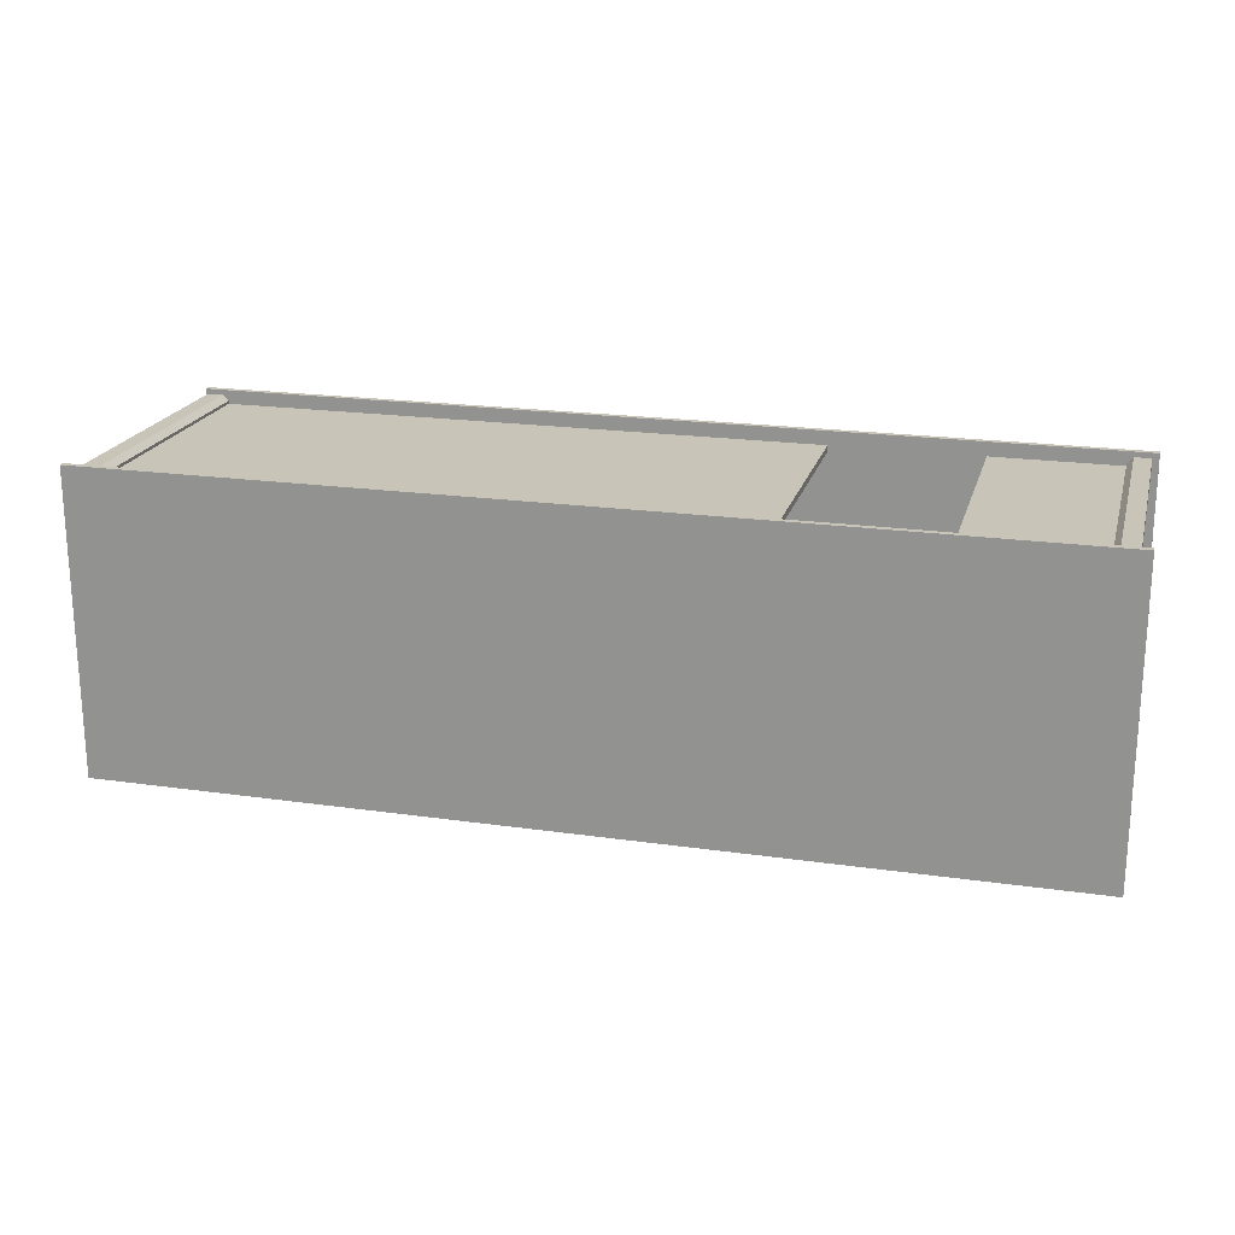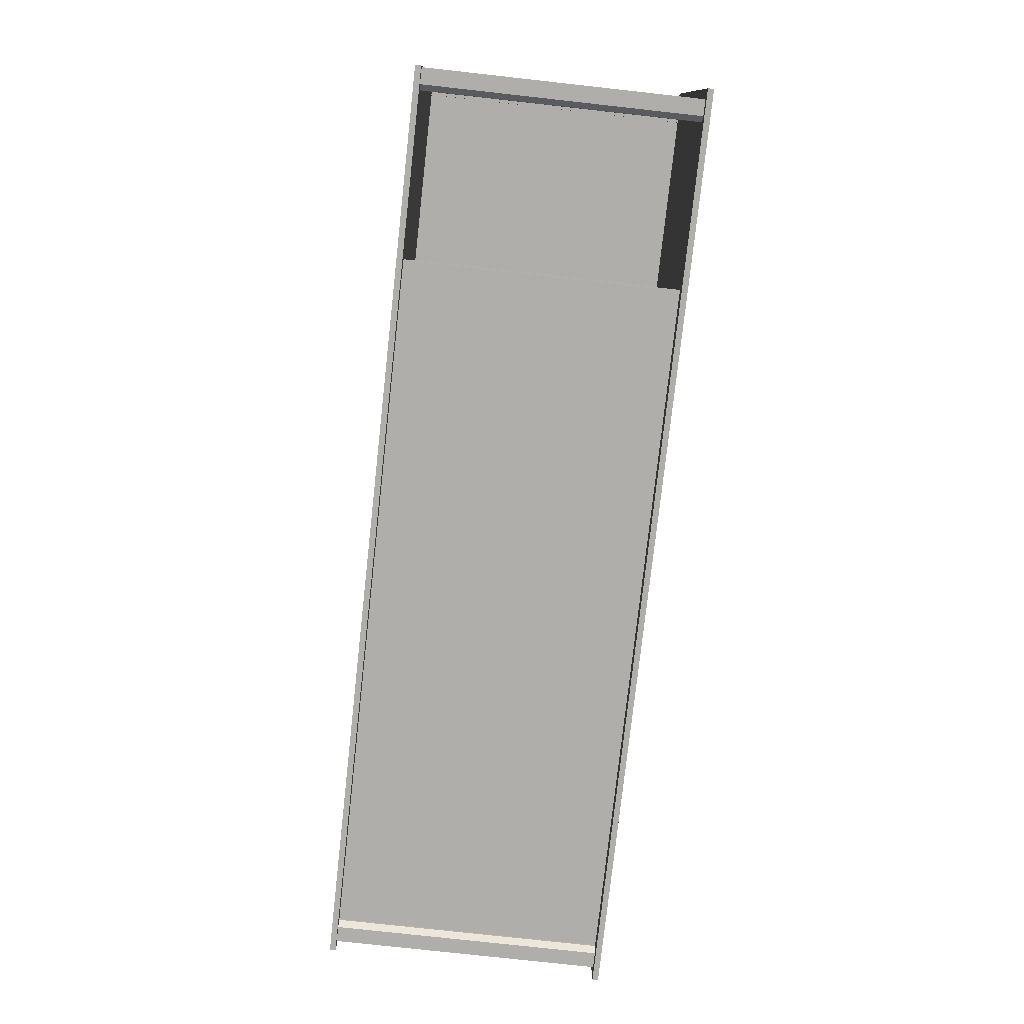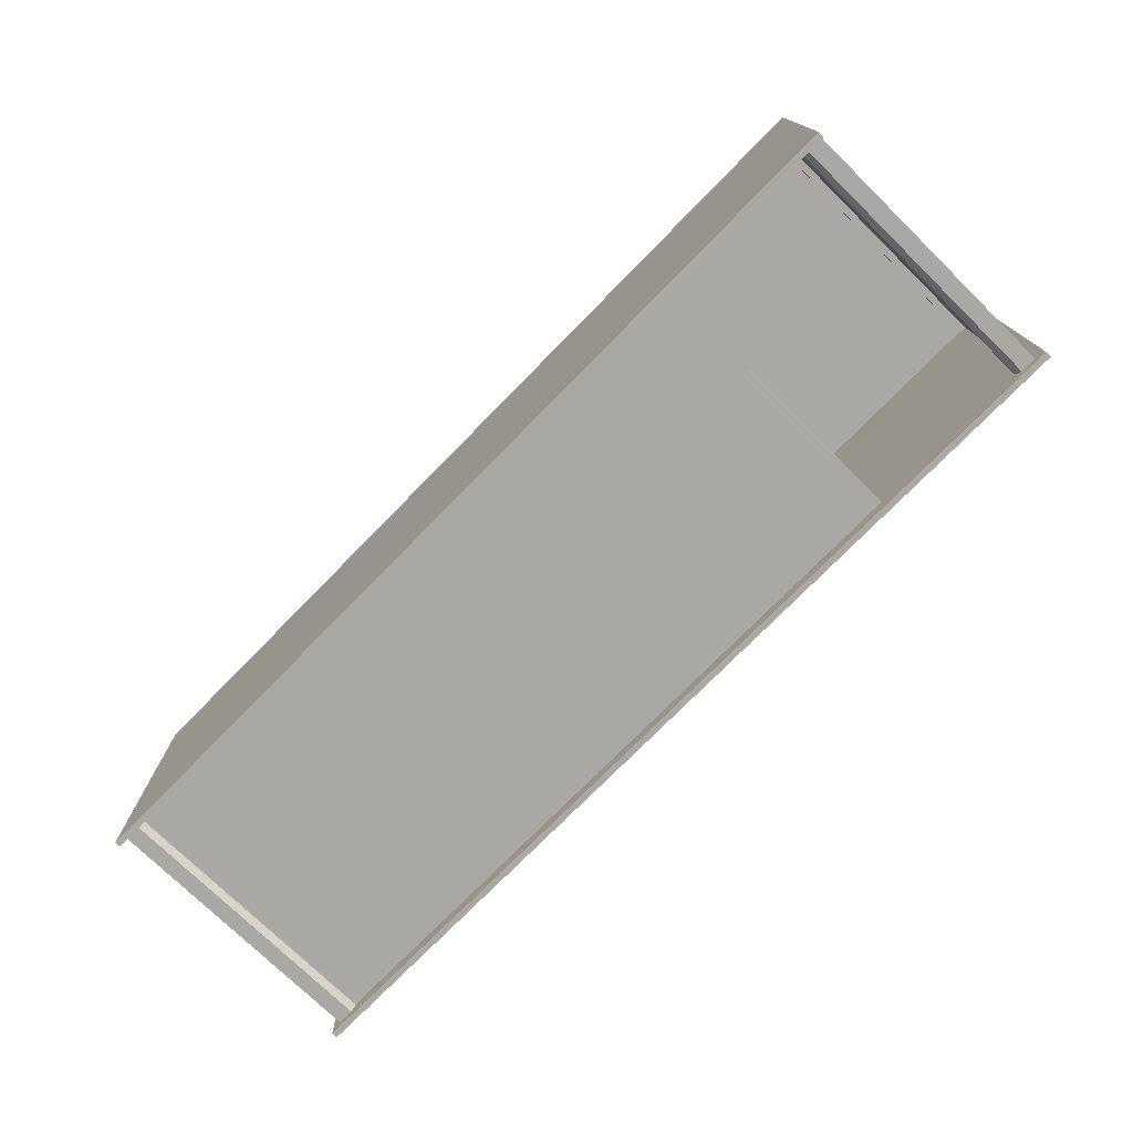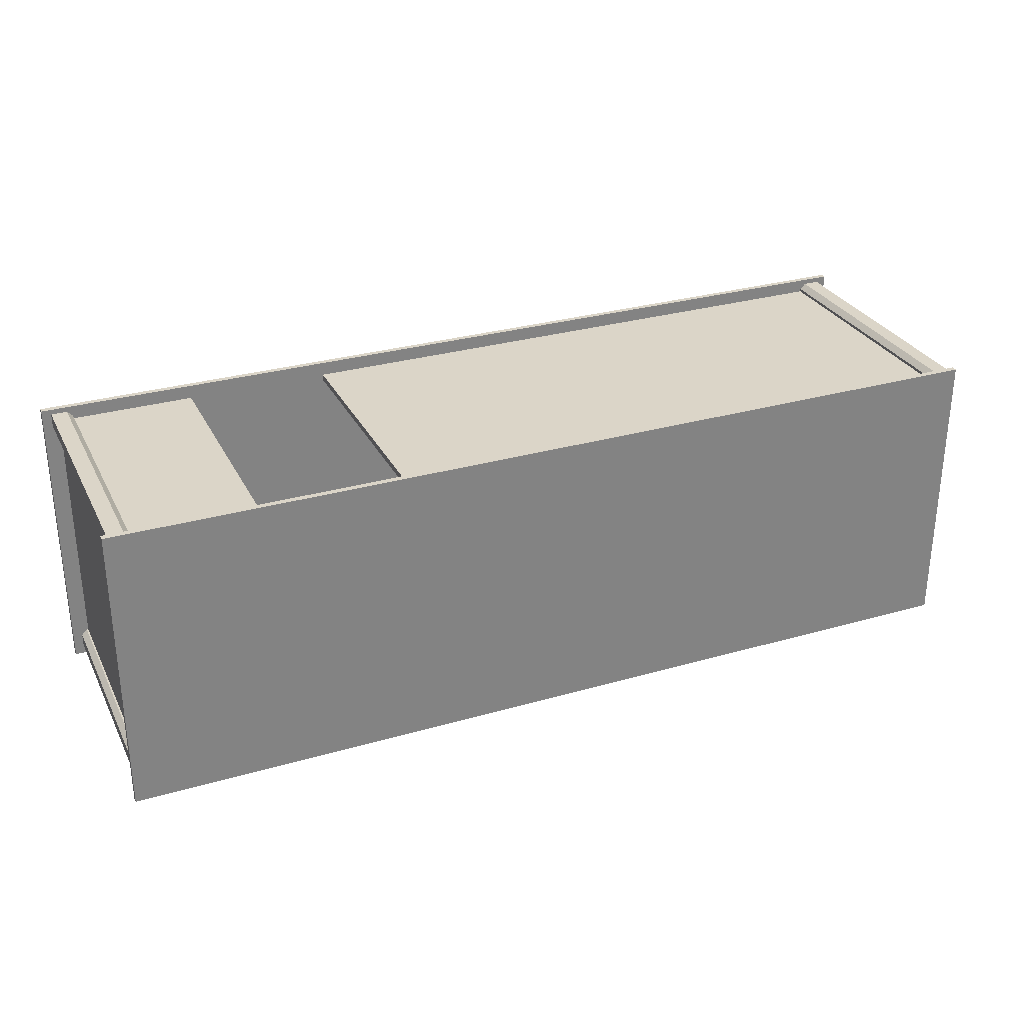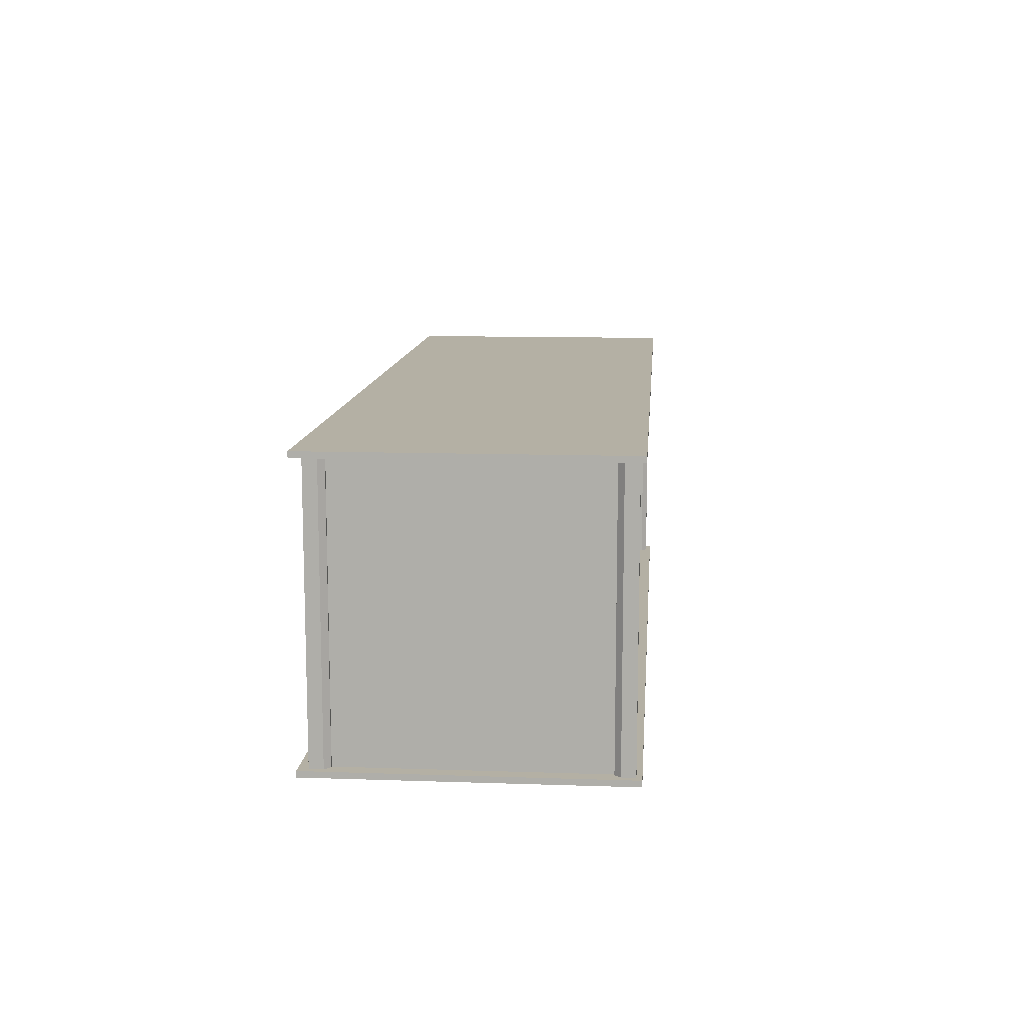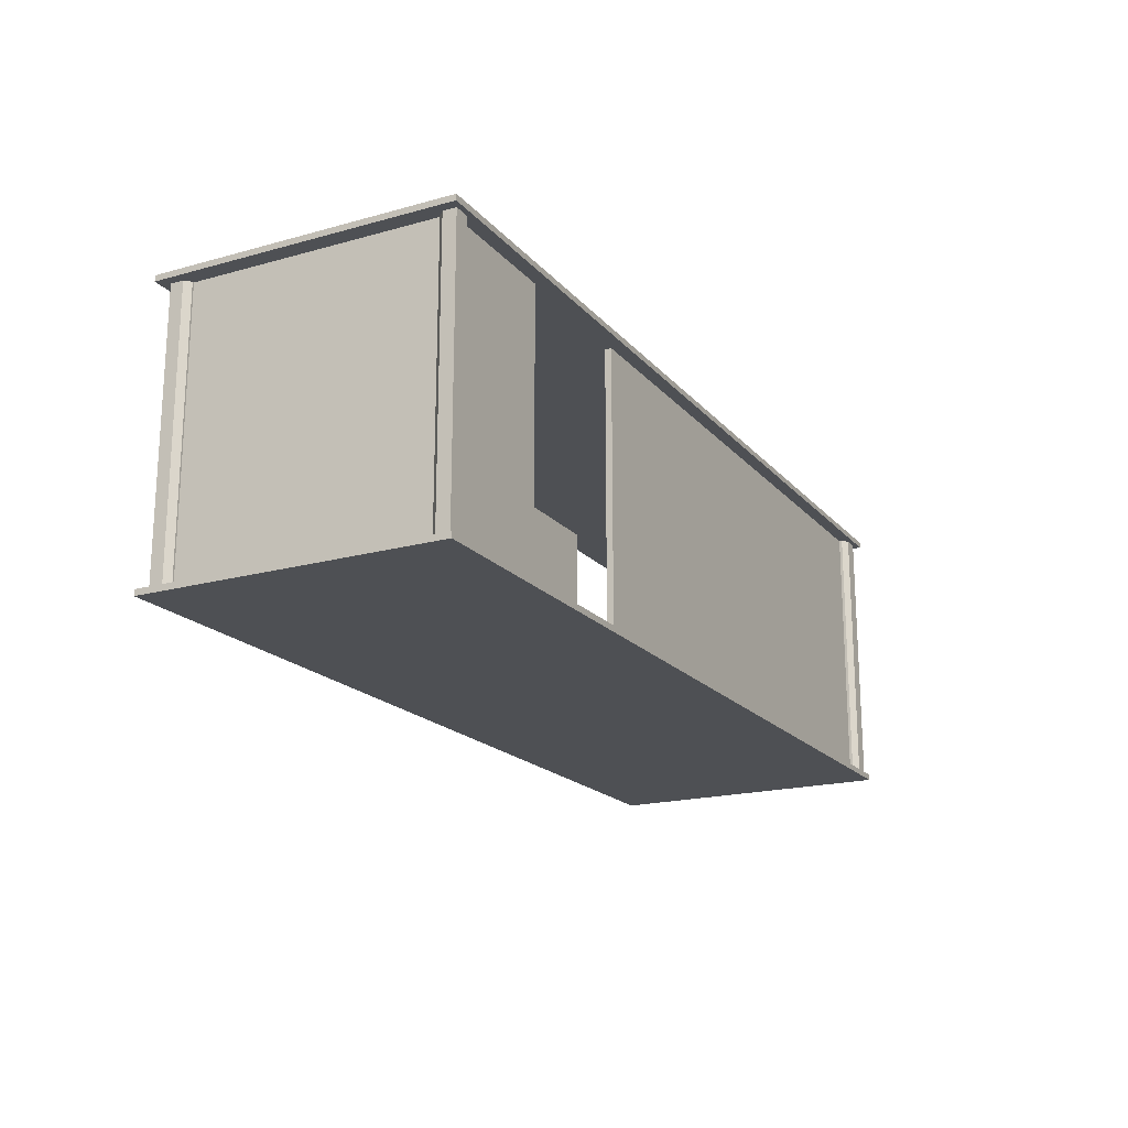
<metadata>
{"format":"obj","ext":"obj","renderer":"f3d","projection":"perspective","resolution":1024,"background":"white","views":[{"elev":20.2,"azim":-165.3,"up":"+Z"},{"elev":-77.9,"azim":83.7,"up":"+Z"},{"elev":-75.0,"azim":45.6,"up":"+Z"},{"elev":29.6,"azim":-23.0,"up":"+Z"},{"elev":11.5,"azim":-85.3,"up":"+Y"},{"elev":-18.9,"azim":-62.2,"up":"+Y"}]}
</metadata>
<code>
g default
v -674 20.42 -205.4
v -674 430.1 -205.4
v -641.9 430.1 -177.5
v -641.9 20.42 -177.5
v -665.7 20.42 -177.5
v -674 20.42 -185.9
v -665.7 430.1 -177.5
v -674 430.1 -185.9
v -650.3 430.1 -205.4
v -641.9 430.1 -197.1
v -650.3 20.42 -205.4
v -641.9 20.42 -197.1
v 649.1 20.42 -183.8
v 649.1 20.42 191.7
v 649.1 430.1 -183.8
v 649.1 430.1 191.7
v 658.8 430.1 -183.8
v 658.8 430.1 191.7
v 658.8 20.42 -183.8
v 658.8 20.42 191.7
v -688 430.1 -219.8
v -688 430.1 221.7
v -688 438.9 -219.8
v -688 438.9 221.7
v 686 438.9 -219.8
v 686 438.9 221.7
v 686 430.1 -219.8
v 686 430.1 221.7
v -641.9 20.42 -193.7
v -641.9 20.42 -184.2
v -641.9 430.1 -193.7
v -641.9 430.1 -184.2
v 396.8 430.1 -193.7
v 396.8 430.1 -184.2
v 396.8 20.42 -193.7
v 396.8 20.42 -184.2
v -243.8 20.42 191.8
v -243.8 20.42 201.3
v -243.8 430.1 191.8
v -243.8 430.1 201.3
v 643.6 430.1 191.8
v 643.6 430.1 201.3
v 643.6 20.42 191.8
v 643.6 20.42 201.3
v -683.5 14.91 -219.8
v -683.5 14.91 221.7
v -683.5 23.67 -219.8
v -683.5 23.67 221.7
v 672.8 23.67 -219.8
v 672.8 23.67 221.7
v 672.8 14.91 -219.8
v 672.8 14.91 221.7
v -674 20.42 214.1
v -674 430.1 214.1
v -641.9 430.1 186.1
v -641.9 20.42 186.1
v -665.7 20.42 186.1
v -674 20.42 194.5
v -665.7 430.1 186.1
v -674 430.1 194.5
v -641.9 430.1 205.7
v -650.3 430.1 214.1
v -650.3 20.42 214.1
v -641.9 20.42 205.7
v 638.8 20.42 186.1
v 638.8 430.1 186.1
v 670.9 430.1 214.1
v 670.9 20.42 214.1
v 647.2 20.42 214.1
v 638.8 20.42 205.7
v 647.2 430.1 214.1
v 638.8 430.1 205.7
v 662.5 430.1 186.1
v 670.9 430.1 194.5
v 662.5 20.42 186.1
v 670.9 20.42 194.5
v -641.9 20.42 191.8
v -641.9 20.42 201.3
v -641.9 430.1 191.8
v -641.9 430.1 201.3
v -459 430.1 191.8
v -459 430.1 201.3
v -459 20.42 191.8
v -459 20.42 201.3
v -663.1 20.42 -183.8
v -663.1 20.42 191.7
v -663.1 430.1 -183.8
v -663.1 430.1 191.7
v -653.4 430.1 -183.8
v -653.4 430.1 191.7
v -653.4 20.42 -183.8
v -653.4 20.42 191.7
v 638.8 20.42 -177.5
v 638.8 430.1 -177.5
v 670.9 430.1 -205.4
v 670.9 20.42 -205.4
v 647.2 20.42 -205.4
v 638.8 20.42 -197.1
v 647.2 430.1 -205.4
v 638.8 430.1 -197.1
v 670.9 430.1 -185.9
v 662.5 430.1 -177.5
v 662.5 20.42 -177.5
v 670.9 20.42 -185.9
g Slum_house_04
f 1 6 8 2
f 2 8 9
f 8 7 9
f 9 7 10
f 7 3 10
f 12 10 3 4
f 7 5 4 3
f 9 11 1 2
f 4 5 12
f 12 5 11
f 5 6 11
f 11 6 1
f 6 5 7 8
f 9 10 12 11
f 13 14 16 15
f 15 16 18 17
f 17 18 20 19
f 19 20 14 13
f 14 20 18 16
f 19 13 15 17
f 21 22 24 23
f 23 24 26 25
f 25 26 28 27
f 27 28 22 21
f 22 28 26 24
f 27 21 23 25
f 29 30 32 31
f 31 32 34 33
f 33 34 36 35
f 35 36 30 29
f 30 36 34 32
f 35 29 31 33
f 37 38 40 39
f 39 40 42 41
f 41 42 44 43
f 43 44 38 37
f 38 44 42 40
f 43 37 39 41
f 45 46 48 47
f 47 48 50 49
f 49 50 52 51
f 51 52 46 45
f 46 52 50 48
f 51 45 47 49
f 60 58 53 54
f 55 61 64 56
f 56 64 57
f 64 63 57
f 57 63 58
f 63 53 58
f 53 63 62 54
f 56 57 59 55
f 54 62 60
f 60 62 59
f 62 61 59
f 59 61 55
f 57 58 60 59
f 61 62 63 64
f 65 70 72 66
f 66 72 73
f 72 71 73
f 73 71 74
f 71 67 74
f 76 74 67 68
f 71 69 68 67
f 73 75 65 66
f 68 69 76
f 76 69 75
f 69 70 75
f 75 70 65
f 70 69 71 72
f 73 74 76 75
f 77 78 80 79
f 79 80 82 81
f 81 82 84 83
f 83 84 78 77
f 78 84 82 80
f 83 77 79 81
f 85 86 88 87
f 87 88 90 89
f 89 90 92 91
f 91 92 86 85
f 86 92 90 88
f 91 85 87 89
f 100 98 93 94
f 95 101 104 96
f 96 104 97
f 104 103 97
f 97 103 98
f 103 93 98
f 93 103 102 94
f 96 97 99 95
f 94 102 100
f 100 102 99
f 102 101 99
f 99 101 95
f 97 98 100 99
f 101 102 103 104

</code>
